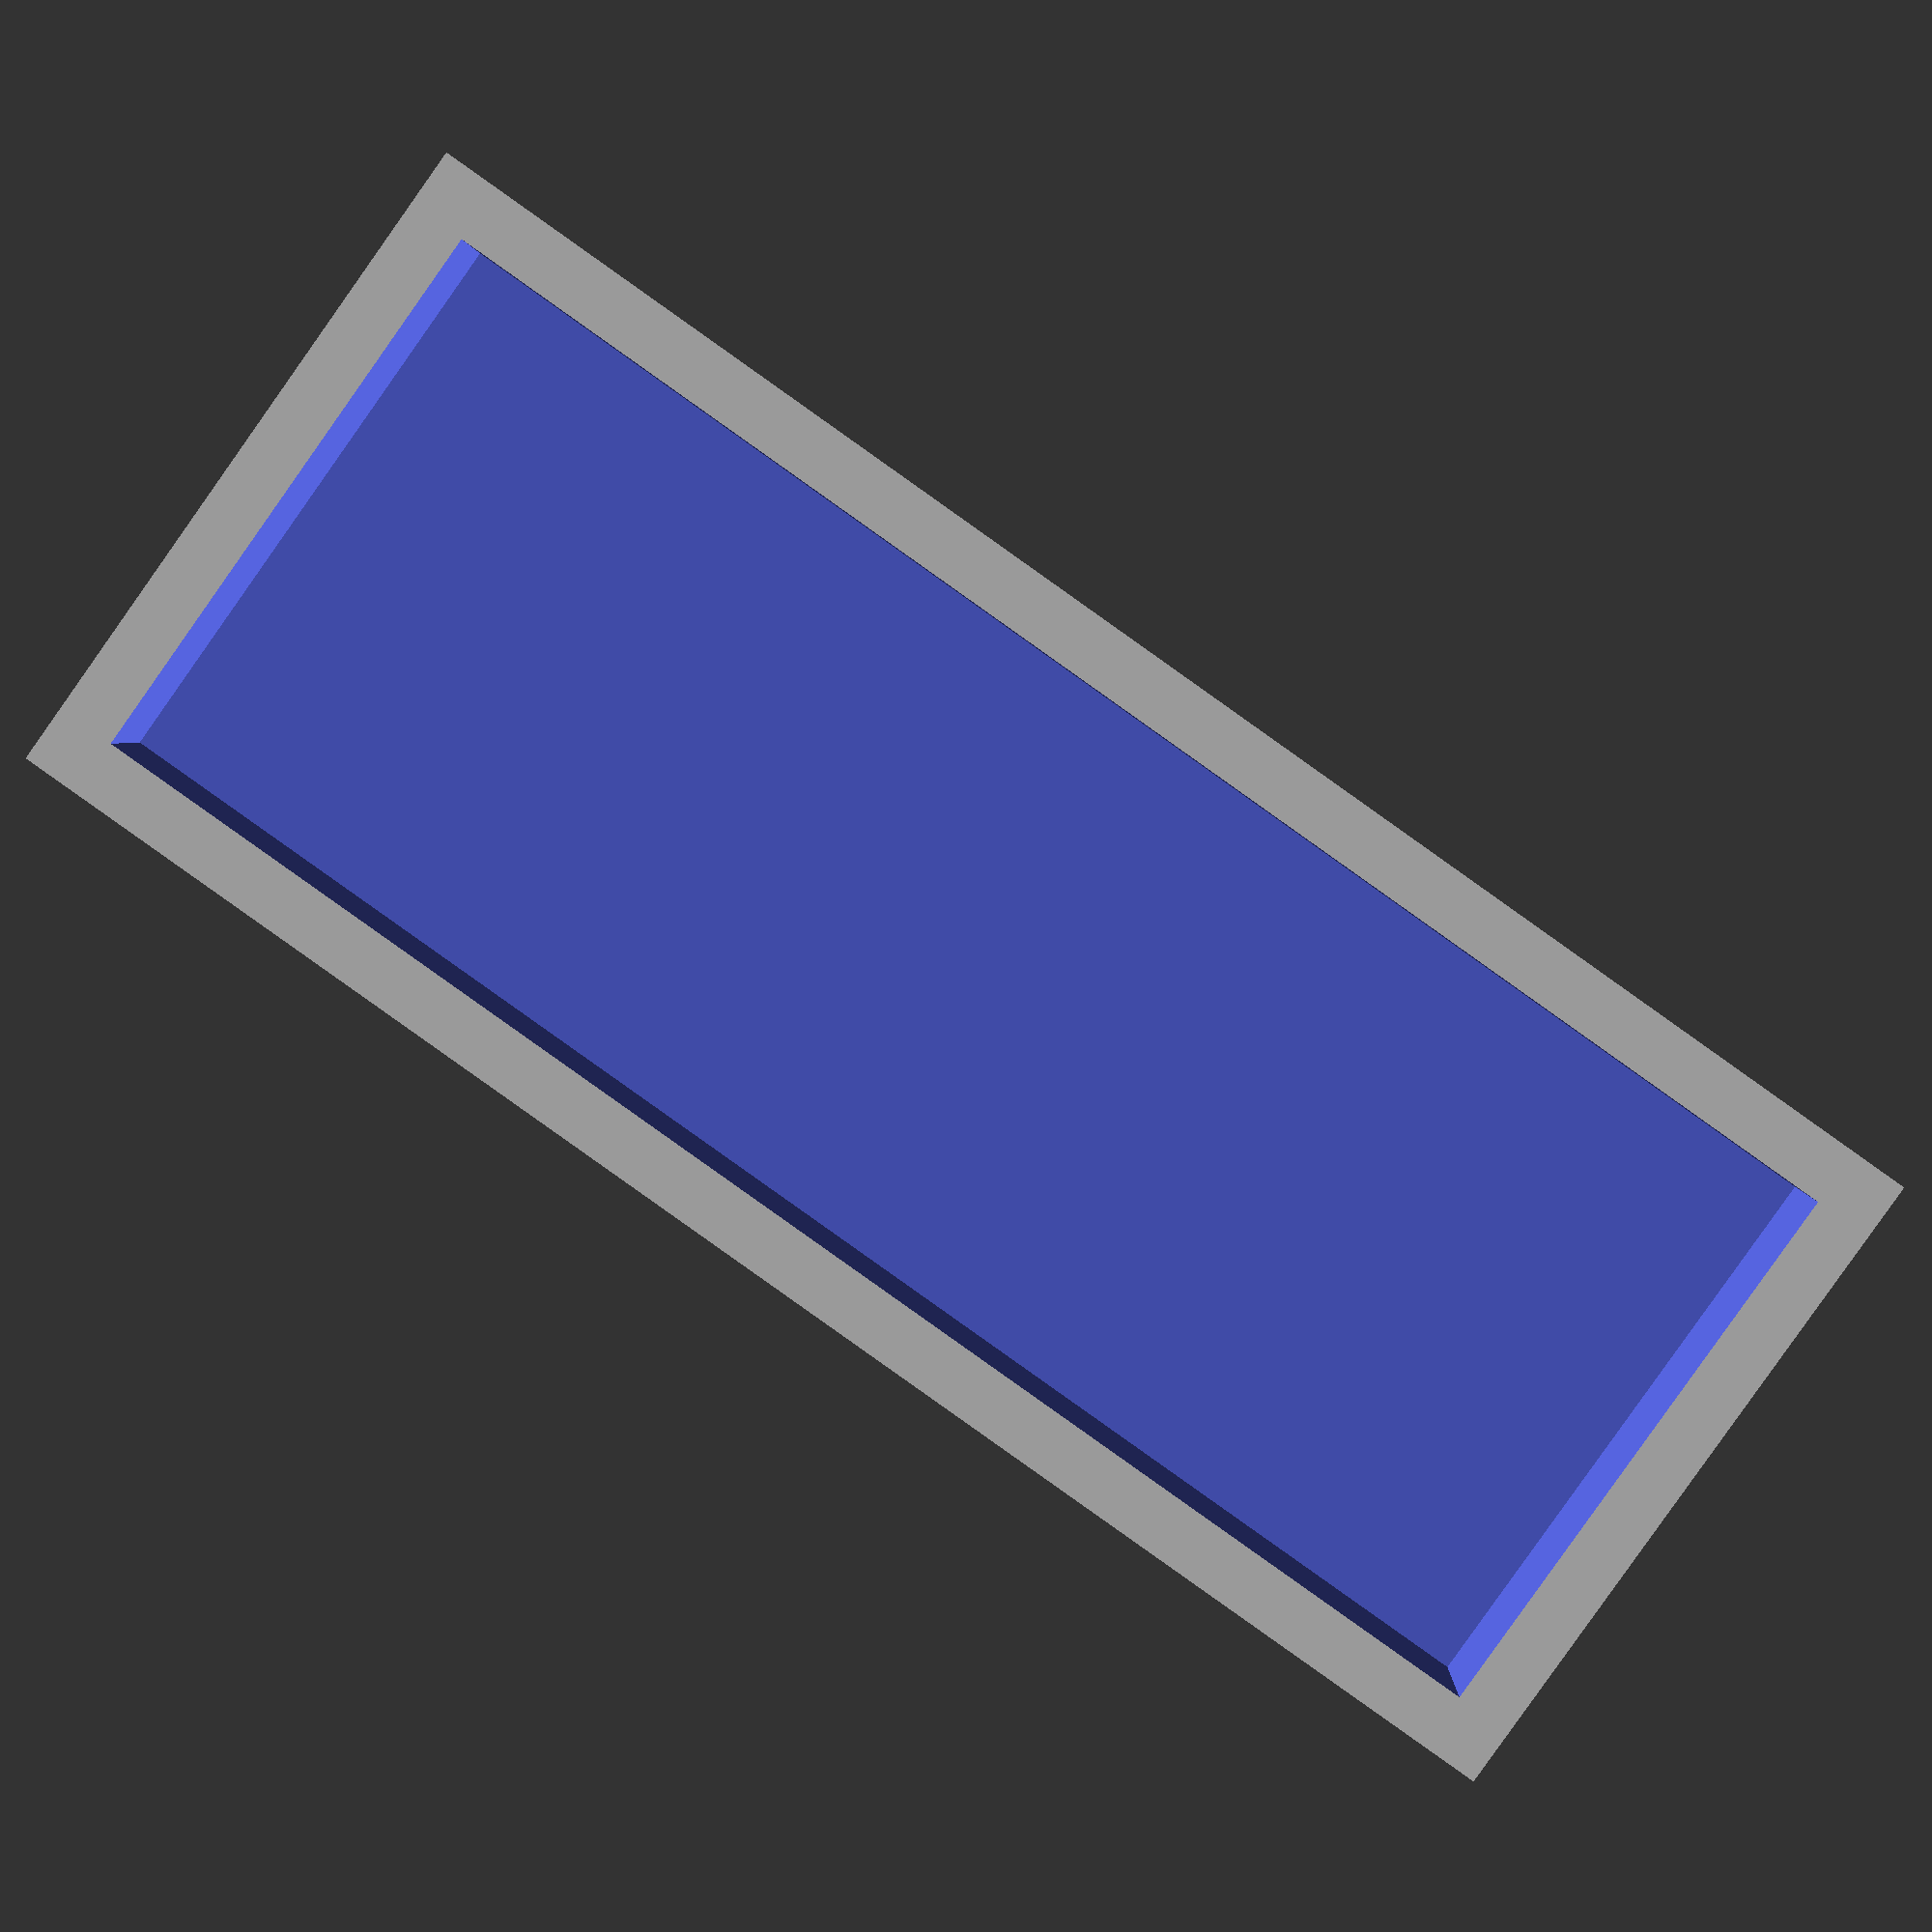
<openscad>
panel_hole_height=12;
panel_hole_width=29;
wall_thickness=4;

trrs_hole_diameter=8.5;
inner_wall_thickness=1.5;
panel_thin_part_inset=1;

difference() {
  cube([panel_hole_width, wall_thickness, panel_hole_height]);
  translate([panel_thin_part_inset, inner_wall_thickness, panel_thin_part_inset])
    inset();
}

module inset() {
  inset_width = panel_hole_width - 2*panel_thin_part_inset;
  inset_thickness = wall_thickness - inner_wall_thickness + 0.1;
  inset_height = panel_hole_height - 2*panel_thin_part_inset;
  cube([inset_width, inset_thickness, inset_height]);
}

</openscad>
<views>
elev=86.1 azim=178.6 roll=144.7 proj=p view=solid
</views>
